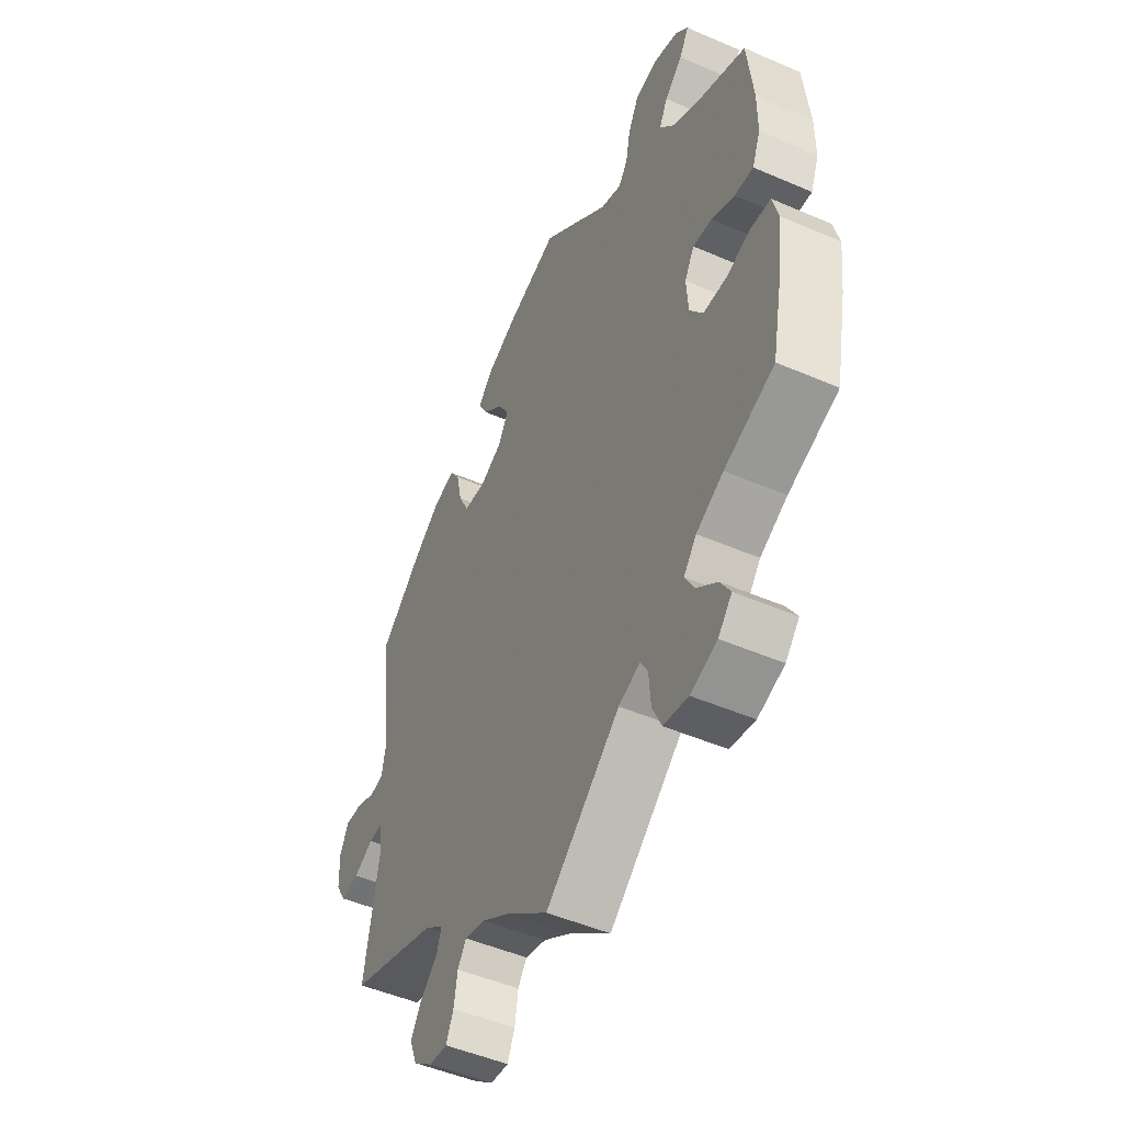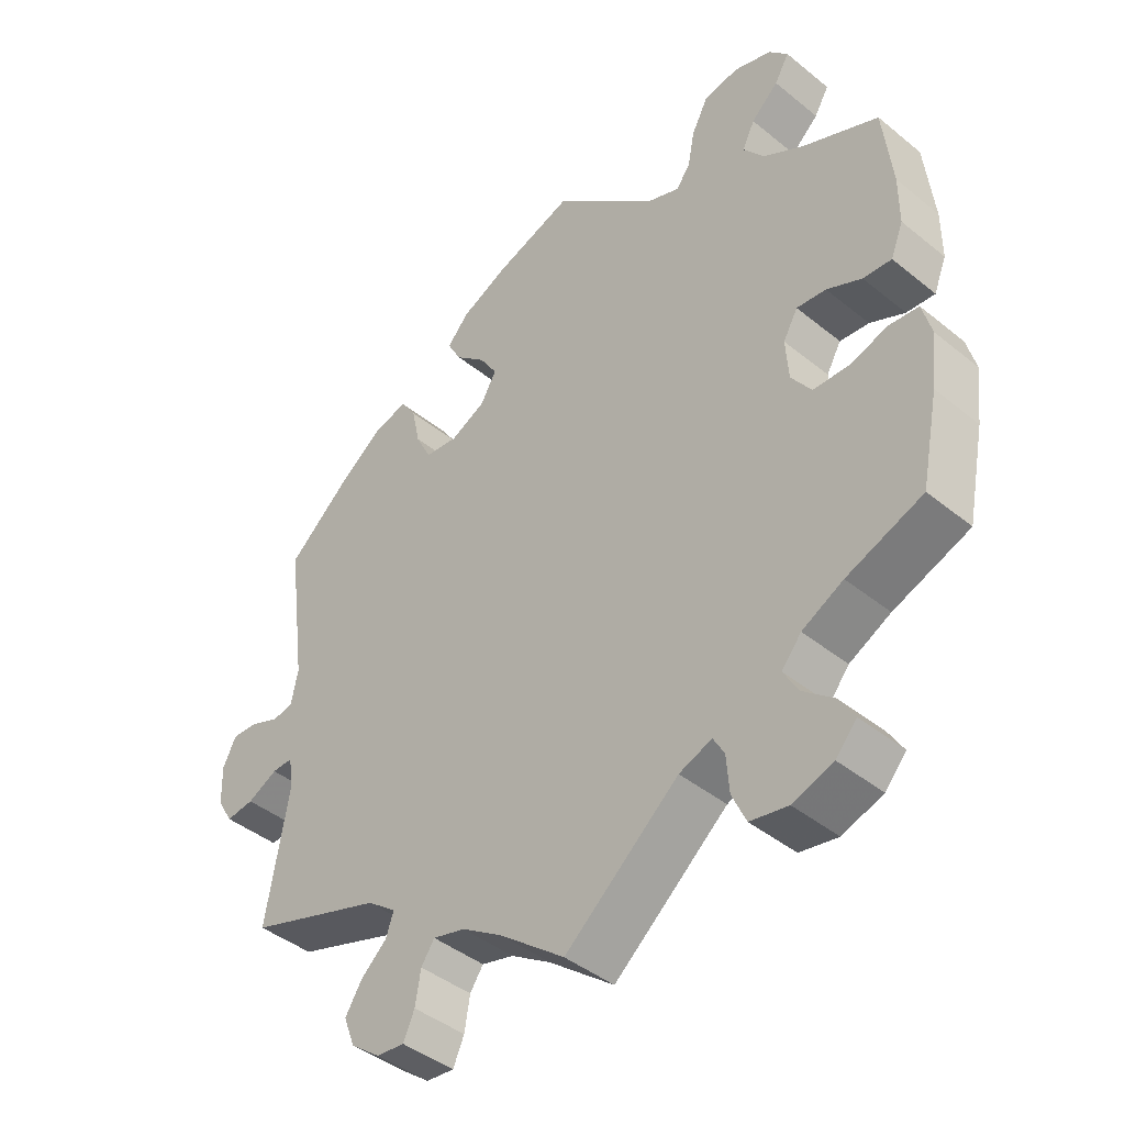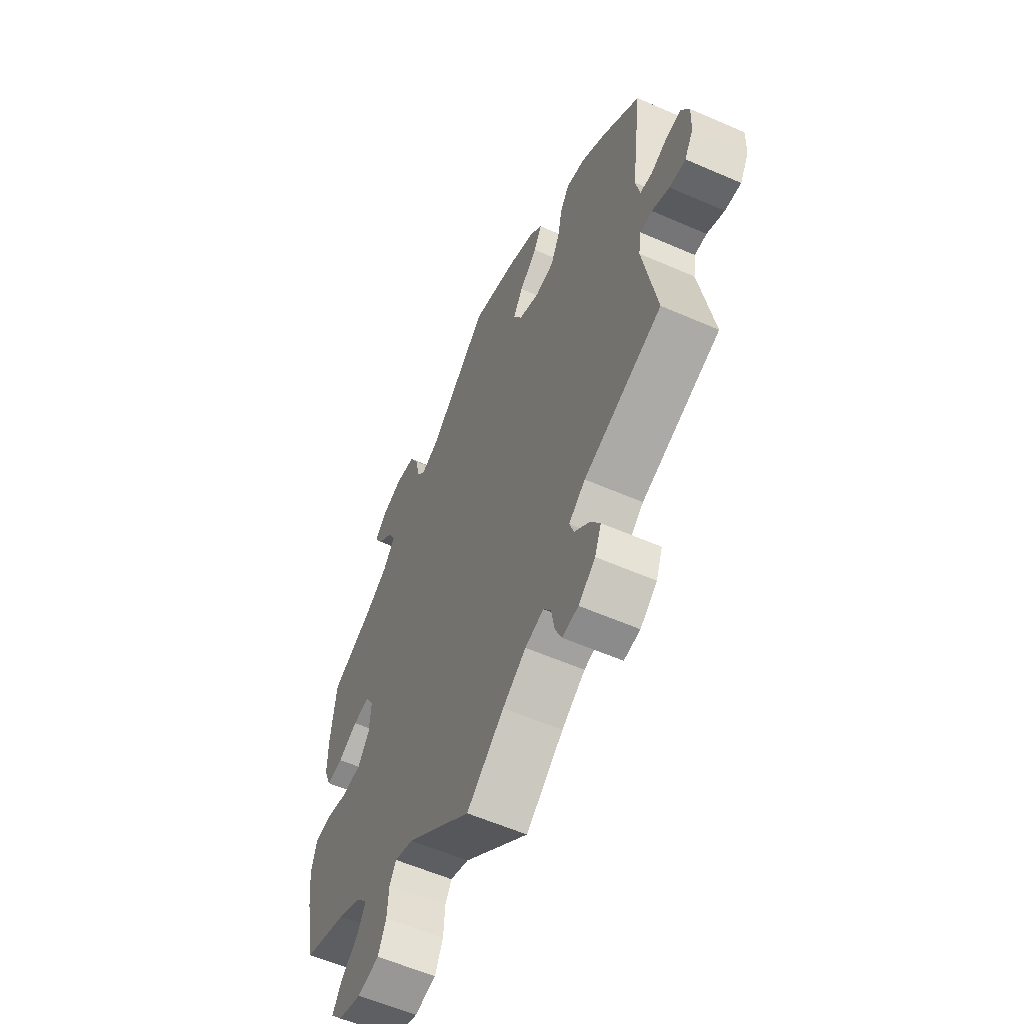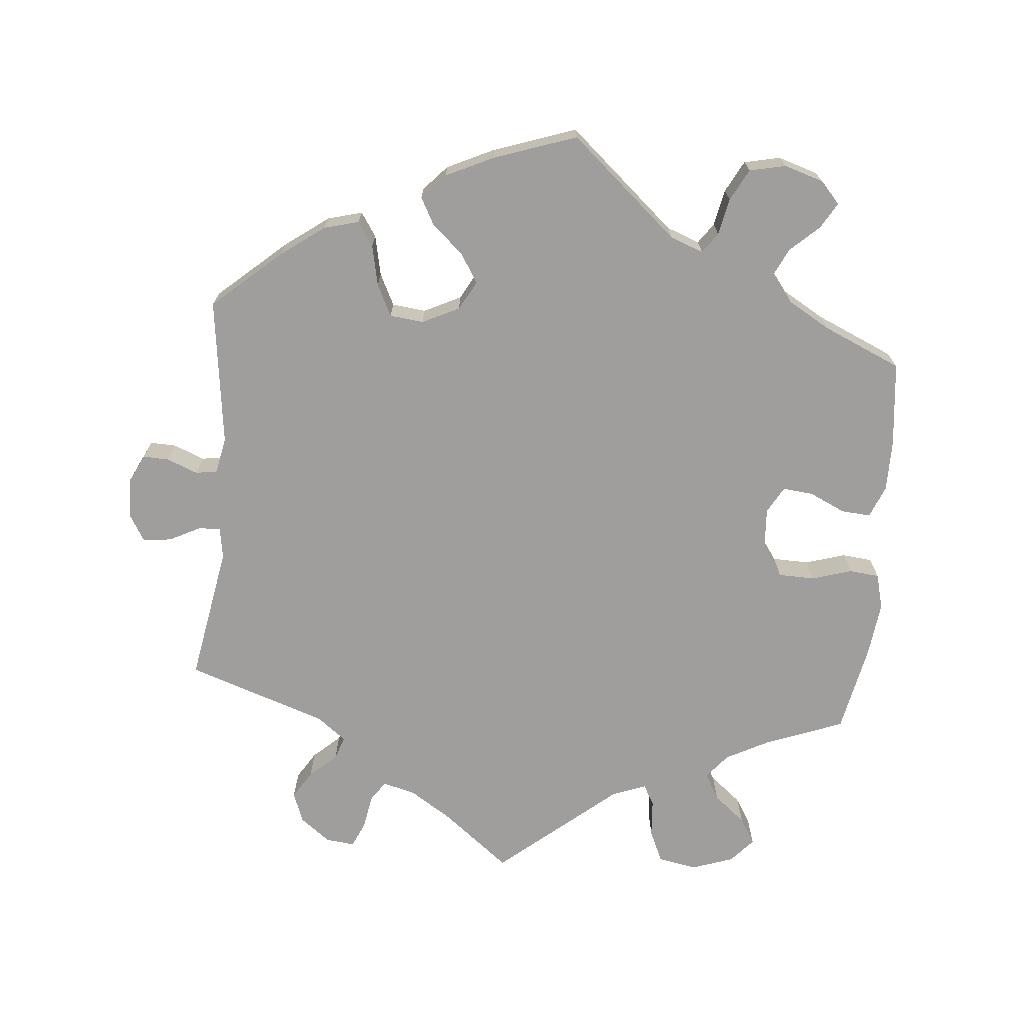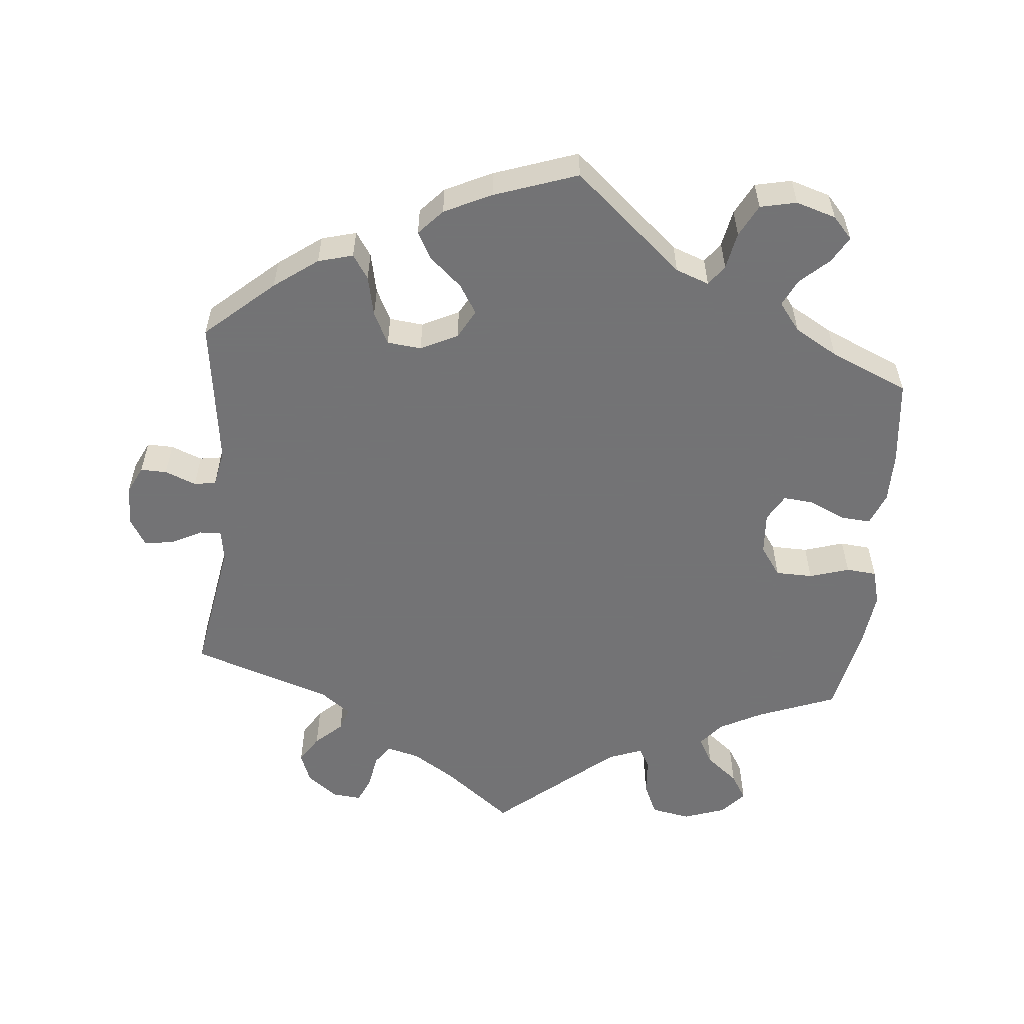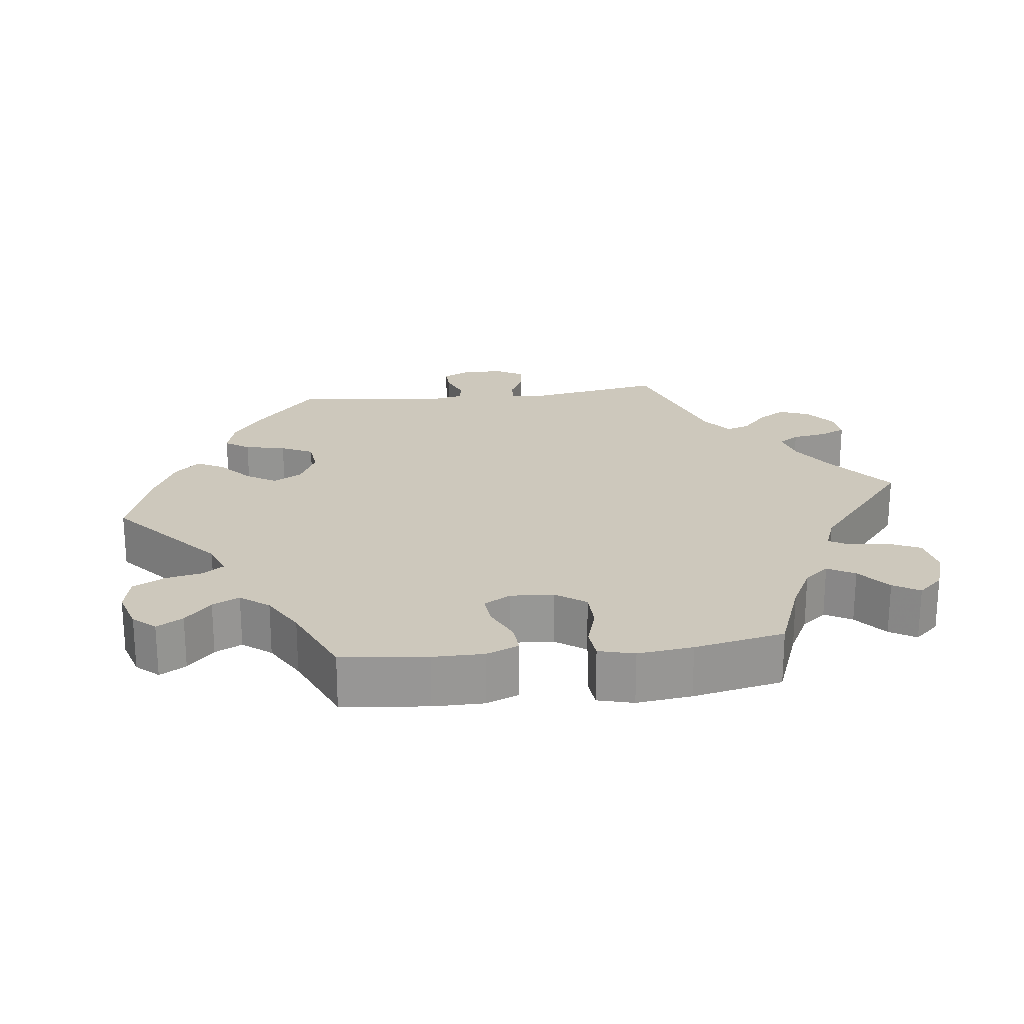
<metadata>
{"format":"obj","ext":"obj","renderer":"f3d","projection":"perspective","resolution":1024,"background":"white","views":[{"elev":-48.9,"azim":64.3,"up":"+Z"},{"elev":-42.7,"azim":46.0,"up":"+Z"},{"elev":-58.4,"azim":-114.3,"up":"+Z"},{"elev":-71.0,"azim":-5.3,"up":"+Y"},{"elev":-56.0,"azim":-5.3,"up":"+Y"},{"elev":22.2,"azim":83.0,"up":"+Y"}]}
</metadata>
<code>
v 0.15 0.07 0.448
v 0.196 0.07 0.431
v 0.216 0.07 0.459
v 0.226 0.07 0.51
v 0.249 0.07 0.554
v 0.299 0.07 0.565
v 0.354 0.07 0.548
v 0.381 0.07 0.518
v 0.36 0.07 0.482
v 0.321 0.07 0.446
v 0.303 0.07 0.409
v 0.333 0.07 0.37
v 0.392 0.07 0.336
v 0.5 0.07 0.289
v 0.513 0.07 0.171
v 0.513 0.07 0.101
v 0.495 0.07 0.056
v 0.454 0.07 0.059
v 0.404 0.07 0.082
v 0.362 0.07 0.086
v 0.341 0.07 0.049
v 0.345 0.07 -0.01
v 0.374 0.07 -0.051
v 0.425 0.07 -0.052
v 0.48 0.07 -0.035
v 0.522 0.07 -0.039
v 0.535 0.07 -0.088
v 0.526 0.07 -0.164
v 0.501 0.07 -0.288
v 0.392 0.07 -0.33
v 0.333 0.07 -0.361
v 0.305 0.07 -0.395
v 0.326 0.07 -0.432
v 0.37 0.07 -0.468
v 0.392 0.07 -0.504
v 0.362 0.07 -0.538
v 0.304 0.07 -0.558
v 0.25 0.07 -0.548
v 0.23 0.07 -0.504
v 0.226 0.07 -0.451
v 0.21 0.07 -0.423
v 0.163 0.07 -0.441
v 0 0.07 -0.578
v -0.093 0.07 -0.505
v -0.151 0.07 -0.468
v -0.197 0.07 -0.456
v -0.216 0.07 -0.484
v -0.224 0.07 -0.531
v -0.24 0.07 -0.567
v -0.28 0.07 -0.563
v -0.322 0.07 -0.531
v -0.338 0.07 -0.489
v -0.314 0.07 -0.451
v -0.277 0.07 -0.417
v -0.266 0.07 -0.385
v -0.307 0.07 -0.354
v -0.501 0.07 -0.289
v -0.468 0.07 -0.099
v -0.475 0.07 -0.056
v -0.505 0.07 -0.057
v -0.548 0.07 -0.079
v -0.588 0.07 -0.084
v -0.61 0.07 -0.047
v -0.612 0.07 0.009
v -0.593 0.07 0.048
v -0.557 0.07 0.047
v -0.514 0.07 0.03
v -0.484 0.07 0.035
v -0.474 0.07 0.085
v -0.501 0.07 0.289
v -0.407 0.07 0.372
v -0.347 0.07 0.416
v -0.299 0.07 0.429
v -0.277 0.07 0.396
v -0.265 0.07 0.34
v -0.243 0.07 0.296
v -0.196 0.07 0.291
v -0.145 0.07 0.316
v -0.123 0.07 0.356
v -0.148 0.07 0.396
v -0.192 0.07 0.435
v -0.212 0.07 0.472
v -0.18 0.07 0.507
v -0.115 0.07 0.538
v 0 0.07 0.578
v 0.15 0 0.448
v 0.196 0 0.431
v 0.216 0 0.459
v 0.226 0 0.51
v 0.249 0 0.554
v 0.299 0 0.565
v 0.354 0 0.548
v 0.381 0 0.518
v 0.36 0 0.482
v 0.321 0 0.446
v 0.303 0 0.409
v 0.333 0 0.37
v 0.392 0 0.336
v 0.5 0 0.289
v 0.513 0 0.171
v 0.513 0 0.101
v 0.495 0 0.056
v 0.454 0 0.059
v 0.404 0 0.082
v 0.362 0 0.086
v 0.341 0 0.049
v 0.345 0 -0.01
v 0.374 0 -0.051
v 0.425 0 -0.052
v 0.48 0 -0.035
v 0.522 0 -0.039
v 0.535 0 -0.088
v 0.526 0 -0.164
v 0.501 0 -0.288
v 0.392 0 -0.33
v 0.333 0 -0.361
v 0.305 0 -0.395
v 0.326 0 -0.432
v 0.37 0 -0.468
v 0.392 0 -0.504
v 0.362 0 -0.538
v 0.304 0 -0.558
v 0.25 0 -0.548
v 0.23 0 -0.504
v 0.226 0 -0.451
v 0.21 0 -0.423
v 0.163 0 -0.441
v 0 0 -0.578
v -0.093 0 -0.505
v -0.151 0 -0.468
v -0.197 0 -0.456
v -0.216 0 -0.484
v -0.224 0 -0.531
v -0.24 0 -0.567
v -0.28 0 -0.563
v -0.322 0 -0.531
v -0.338 0 -0.489
v -0.314 0 -0.451
v -0.277 0 -0.417
v -0.266 0 -0.385
v -0.307 0 -0.354
v -0.501 0 -0.289
v -0.468 0 -0.099
v -0.475 0 -0.056
v -0.505 0 -0.057
v -0.548 0 -0.079
v -0.588 0 -0.084
v -0.61 0 -0.047
v -0.612 0 0.009
v -0.593 0 0.048
v -0.557 0 0.047
v -0.514 0 0.03
v -0.484 0 0.035
v -0.474 0 0.085
v -0.501 0 0.289
v -0.407 0 0.372
v -0.347 0 0.416
v -0.299 0 0.429
v -0.277 0 0.396
v -0.265 0 0.34
v -0.243 0 0.296
v -0.196 0 0.291
v -0.145 0 0.316
v -0.123 0 0.356
v -0.148 0 0.396
v -0.192 0 0.435
v -0.212 0 0.472
v -0.18 0 0.507
v -0.115 0 0.538
v 0 0 0.578
f 84 85 1
f 83 84 1 2
f 80 81 82 83
f 79 80 83 2
f 78 79 2
f 77 78 2
f 72 73 74 75
f 72 75 76
f 69 70 71 72
f 68 69 72 76
f 64 65 66 67
f 64 67 68
f 63 64 68
f 60 61 62 63
f 59 60 63 68
f 58 59 68 76
f 56 57 58 76
f 51 52 53 54
f 49 50 51 54
f 47 48 49 54
f 46 47 54 55
f 45 46 55
f 44 45 55 56
f 42 43 44
f 41 42 44 56
f 37 38 39 40
f 37 40 41
f 36 37 41
f 33 34 35 36
f 32 33 36 41
f 31 32 41 56
f 27 28 29 30
f 24 25 26 27
f 23 24 27 30
f 22 23 30 31
f 16 17 18 19
f 16 19 20
f 13 14 15 16
f 12 13 16 20
f 11 12 20 21
f 7 8 9 10
f 7 10 11
f 6 7 11
f 3 4 5 6
f 2 3 6 11
f 77 2 11 21
f 31 56 76 77
f 21 22 31 77
f 86 170 169
f 87 86 169 168
f 168 167 166 165
f 87 168 165 164
f 87 164 163
f 87 163 162
f 160 159 158 157
f 161 160 157
f 157 156 155 154
f 161 157 154 153
f 152 151 150 149
f 153 152 149
f 153 149 148
f 148 147 146 145
f 153 148 145 144
f 161 153 144 143
f 161 143 142 141
f 139 138 137 136
f 139 136 135 134
f 139 134 133 132
f 140 139 132 131
f 140 131 130
f 141 140 130 129
f 129 128 127
f 141 129 127 126
f 125 124 123 122
f 126 125 122
f 126 122 121
f 121 120 119 118
f 126 121 118 117
f 141 126 117 116
f 115 114 113 112
f 112 111 110 109
f 115 112 109 108
f 116 115 108 107
f 104 103 102 101
f 105 104 101
f 101 100 99 98
f 105 101 98 97
f 106 105 97 96
f 95 94 93 92
f 96 95 92
f 96 92 91
f 91 90 89 88
f 96 91 88 87
f 106 96 87 162
f 162 161 141 116
f 162 116 107 106
f 1 86 87 2
f 2 87 88 3
f 3 88 89 4
f 4 89 90 5
f 5 90 91 6
f 6 91 92 7
f 7 92 93 8
f 8 93 94 9
f 9 94 95 10
f 10 95 96 11
f 11 96 97 12
f 12 97 98 13
f 13 98 99 14
f 14 99 100 15
f 15 100 101 16
f 16 101 102 17
f 17 102 103 18
f 18 103 104 19
f 19 104 105 20
f 20 105 106 21
f 21 106 107 22
f 22 107 108 23
f 23 108 109 24
f 24 109 110 25
f 25 110 111 26
f 26 111 112 27
f 27 112 113 28
f 28 113 114 29
f 29 114 115 30
f 30 115 116 31
f 31 116 117 32
f 32 117 118 33
f 33 118 119 34
f 34 119 120 35
f 35 120 121 36
f 36 121 122 37
f 37 122 123 38
f 38 123 124 39
f 39 124 125 40
f 40 125 126 41
f 41 126 127 42
f 42 127 128 43
f 43 128 129 44
f 44 129 130 45
f 45 130 131 46
f 46 131 132 47
f 47 132 133 48
f 48 133 134 49
f 49 134 135 50
f 50 135 136 51
f 51 136 137 52
f 52 137 138 53
f 53 138 139 54
f 54 139 140 55
f 55 140 141 56
f 56 141 142 57
f 57 142 143 58
f 58 143 144 59
f 59 144 145 60
f 60 145 146 61
f 61 146 147 62
f 62 147 148 63
f 63 148 149 64
f 64 149 150 65
f 65 150 151 66
f 66 151 152 67
f 67 152 153 68
f 68 153 154 69
f 69 154 155 70
f 70 155 156 71
f 71 156 157 72
f 72 157 158 73
f 73 158 159 74
f 74 159 160 75
f 75 160 161 76
f 76 161 162 77
f 77 162 163 78
f 78 163 164 79
f 79 164 165 80
f 80 165 166 81
f 81 166 167 82
f 82 167 168 83
f 83 168 169 84
f 84 169 170 85
f 85 170 86 1

</code>
